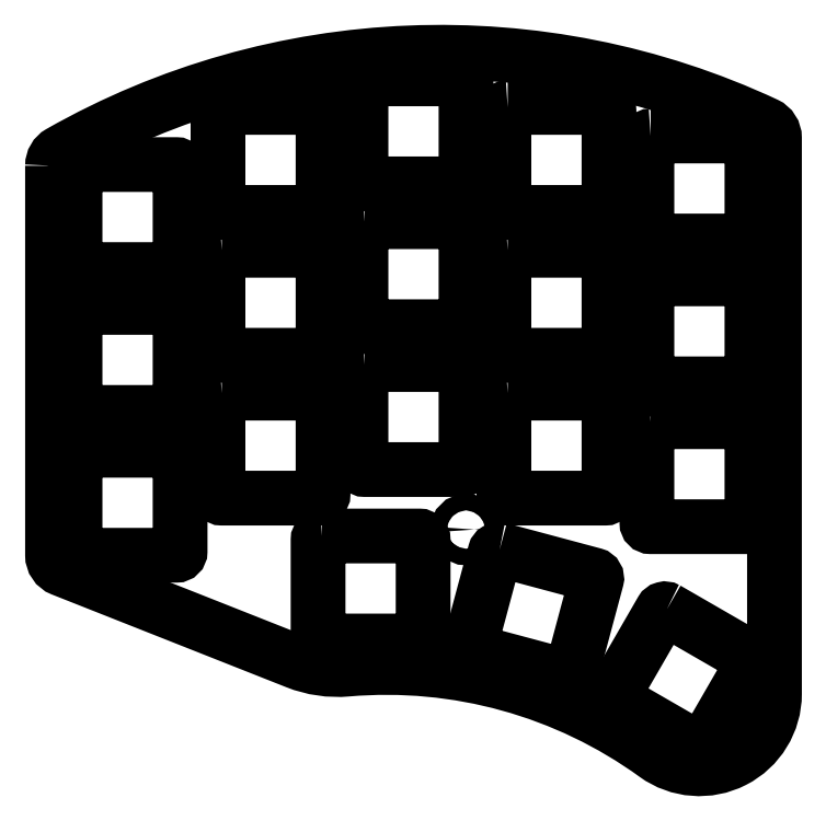
<metadata>
{"format":"dxf","ext":"dxf","renderer":"ezdxf+matplotlib","layout":"modelspace","background":"white","min_lineweight":24,"dpi":150}
</metadata>
<code>
0
SECTION
2
ENTITIES
0
LWPOLYLINE
8
0
90
8
70
1
43
0
10
41.12
20
-2.525
10
54.13
20
-2.525
42
-0.4142
10
54.62
20
-3.025
10
54.62
20
-16.02
42
-0.4142
10
54.13
20
-16.52
10
41.12
20
-16.52
42
-0.4142
10
40.62
20
-16.02
10
40.62
20
-3.025
42
-0.4142
0
LWPOLYLINE
8
0
90
8
70
1
43
0
10
22.07
20
-6.335
10
35.08
20
-6.335
42
-0.4142
10
35.58
20
-6.835
10
35.58
20
-19.84
42
-0.4142
10
35.08
20
-20.34
10
22.07
20
-20.34
42
-0.4142
10
21.58
20
-19.84
10
21.58
20
-6.835
42
-0.4142
0
LWPOLYLINE
8
0
90
8
70
1
43
0
10
60.17
20
-6.335
10
73.17
20
-6.335
42
-0.4142
10
73.67
20
-6.835
10
73.67
20
-19.84
42
-0.4142
10
73.17
20
-20.34
10
60.17
20
-20.34
42
-0.4142
10
59.68
20
-19.84
10
59.68
20
-6.835
42
-0.4142
0
LWPOLYLINE
8
0
90
8
70
1
43
0
10
79.22
20
-10.14
10
92.22
20
-10.15
42
-0.4142
10
92.72
20
-10.64
10
92.73
20
-23.64
42
-0.4142
10
92.22
20
-24.15
10
79.22
20
-24.14
42
-0.4142
10
78.72
20
-23.64
10
78.72
20
-10.64
42
-0.4142
0
LWPOLYLINE
8
0
90
8
70
1
43
0
10
3.025
20
-13.96
10
16.02
20
-13.96
42
-0.4142
10
16.52
20
-14.46
10
16.53
20
-27.45
42
-0.4142
10
16.02
20
-27.96
10
3.025
20
-27.95
42
-0.4142
10
2.525
20
-27.45
10
2.525
20
-14.46
42
-0.4142
0
LWPOLYLINE
8
0
90
8
70
1
43
0
10
41.12
20
-21.58
10
54.13
20
-21.58
42
-0.4142
10
54.62
20
-22.07
10
54.62
20
-35.08
42
-0.4142
10
54.13
20
-35.58
10
41.12
20
-35.58
42
-0.4142
10
40.62
20
-35.08
10
40.62
20
-22.07
42
-0.4142
0
LWPOLYLINE
8
0
90
8
70
1
43
0
10
22.07
20
-25.39
10
35.08
20
-25.38
42
-0.4142
10
35.58
20
-25.89
10
35.58
20
-38.88
42
-0.4142
10
35.08
20
-39.38
10
22.07
20
-39.38
42
-0.4142
10
21.58
20
-38.88
10
21.58
20
-25.89
42
-0.4142
0
LWPOLYLINE
8
0
90
8
70
1
43
0
10
60.17
20
-25.39
10
73.17
20
-25.39
42
-0.4142
10
73.67
20
-25.89
10
73.67
20
-38.88
42
-0.4142
10
73.17
20
-39.38
10
60.17
20
-39.38
42
-0.4142
10
59.68
20
-38.88
10
59.68
20
-25.89
42
-0.4142
0
LWPOLYLINE
8
0
90
8
70
1
43
0
10
79.22
20
-29.2
10
92.22
20
-29.2
42
-0.4142
10
92.72
20
-29.7
10
92.73
20
-42.7
42
-0.4142
10
92.22
20
-43.2
10
79.22
20
-43.19
42
-0.4142
10
78.72
20
-42.7
10
78.72
20
-29.7
42
-0.4142
0
LWPOLYLINE
8
0
90
8
70
1
43
0
10
3.025
20
-33.01
10
16.02
20
-33.01
42
-0.4142
10
16.52
20
-33.51
10
16.53
20
-46.51
42
-0.4142
10
16.02
20
-47.01
10
3.025
20
-47
42
-0.4142
10
2.525
20
-46.51
10
2.525
20
-33.51
42
-0.4142
0
LWPOLYLINE
8
0
90
8
70
1
43
0
10
41.12
20
-40.62
10
54.13
20
-40.62
42
-0.4142
10
54.62
20
-41.12
10
54.62
20
-54.13
42
-0.4142
10
54.13
20
-54.62
10
41.12
20
-54.62
42
-0.4142
10
40.62
20
-54.13
10
40.62
20
-41.12
42
-0.4142
0
LWPOLYLINE
8
0
90
8
70
1
43
0
10
22.07
20
-44.44
10
35.08
20
-44.44
42
-0.4142
10
35.58
20
-44.94
10
35.58
20
-57.94
42
-0.4142
10
35.08
20
-58.44
10
22.07
20
-58.44
42
-0.4142
10
21.58
20
-57.94
10
21.58
20
-44.94
42
-0.4142
0
LWPOLYLINE
8
0
90
8
70
1
43
0
10
60.17
20
-44.44
10
73.17
20
-44.44
42
-0.4142
10
73.67
20
-44.94
10
73.67
20
-57.94
42
-0.4142
10
73.17
20
-58.44
10
60.17
20
-58.44
42
-0.4142
10
59.68
20
-57.94
10
59.68
20
-44.94
42
-0.4142
0
LWPOLYLINE
8
0
90
8
70
1
43
0
10
79.22
20
-48.25
10
92.22
20
-48.25
42
-0.4142
10
92.72
20
-48.75
10
92.73
20
-61.75
42
-0.4142
10
92.22
20
-62.24
10
79.22
20
-62.24
42
-0.4142
10
78.72
20
-61.75
10
78.72
20
-48.75
42
-0.4142
0
LWPOLYLINE
8
0
90
8
70
1
43
0
10
3.025
20
-52.06
10
16.02
20
-52.06
42
-0.4142
10
16.52
20
-52.56
10
16.52
20
-65.56
42
-0.4142
10
16.02
20
-66.06
10
3.025
20
-66.06
42
-0.4142
10
2.525
20
-65.56
10
2.525
20
-52.56
42
-0.4142
0
LWPOLYLINE
8
0
90
8
70
1
43
0
10
35.41
20
-63.49
10
48.41
20
-63.49
42
-0.4142
10
48.91
20
-63.98
10
48.91
20
-76.98
42
-0.4142
10
48.41
20
-77.48
10
35.41
20
-77.48
42
-0.4142
10
34.91
20
-76.98
10
34.91
20
-63.98
42
-0.4142
0
LWPOLYLINE
8
0
90
8
70
1
43
0
10
59.1
20
-65.31
10
71.66
20
-68.68
42
-0.4142
10
72.01
20
-69.29
10
68.65
20
-81.85
42
-0.4142
10
68.04
20
-82.2
10
55.48
20
-78.84
42
-0.4142
10
55.13
20
-78.23
10
58.49
20
-65.67
42
-0.4142
0
LWPOLYLINE
8
0
90
8
70
1
43
0
10
81.39
20
-73.27
10
92.64
20
-79.77
42
-0.4142
10
92.83
20
-80.45
10
86.33
20
-91.71
42
-0.4142
10
85.64
20
-91.89
10
74.39
20
-85.39
42
-0.4142
10
74.2
20
-84.71
10
80.7
20
-73.45
42
-0.4142
0
LWPOLYLINE
8
0
90
10
70
1
43
0
10
-0.475
20
-14.11
10
-0.475
20
-66.04
42
0.3077
10
0.7889
20
-67.9
10
31.99
20
-80.24
42
0.1162
10
38.79
20
-81.24
42
-0.1799
10
79.86
20
-92.62
42
0.6121
10
95.72
20
-84.52
10
95.72
20
-10.41
42
0.2914
10
94.57
20
-8.598
42
0.243
10
0.5366
20
-12.37
42
0.2697
0
CIRCLE
8
0
10
18.93
20
-30.5
30
0
40
1.1
210
0
220
0
230
1
0
CIRCLE
8
0
10
18.93
20
-49.56
30
0
40
1.1
210
0
220
0
230
1
0
CIRCLE
8
0
10
76.33
20
-26.65
30
0
40
1.1
210
0
220
0
230
1
0
CIRCLE
8
0
10
76.32
20
-43.7
30
0
40
1.1
210
0
220
0
230
1
0
CIRCLE
8
0
10
54.62
20
-62.62
30
0
40
1.1
210
0
220
0
230
1
0
ENDSEC
0
EOF

</code>
